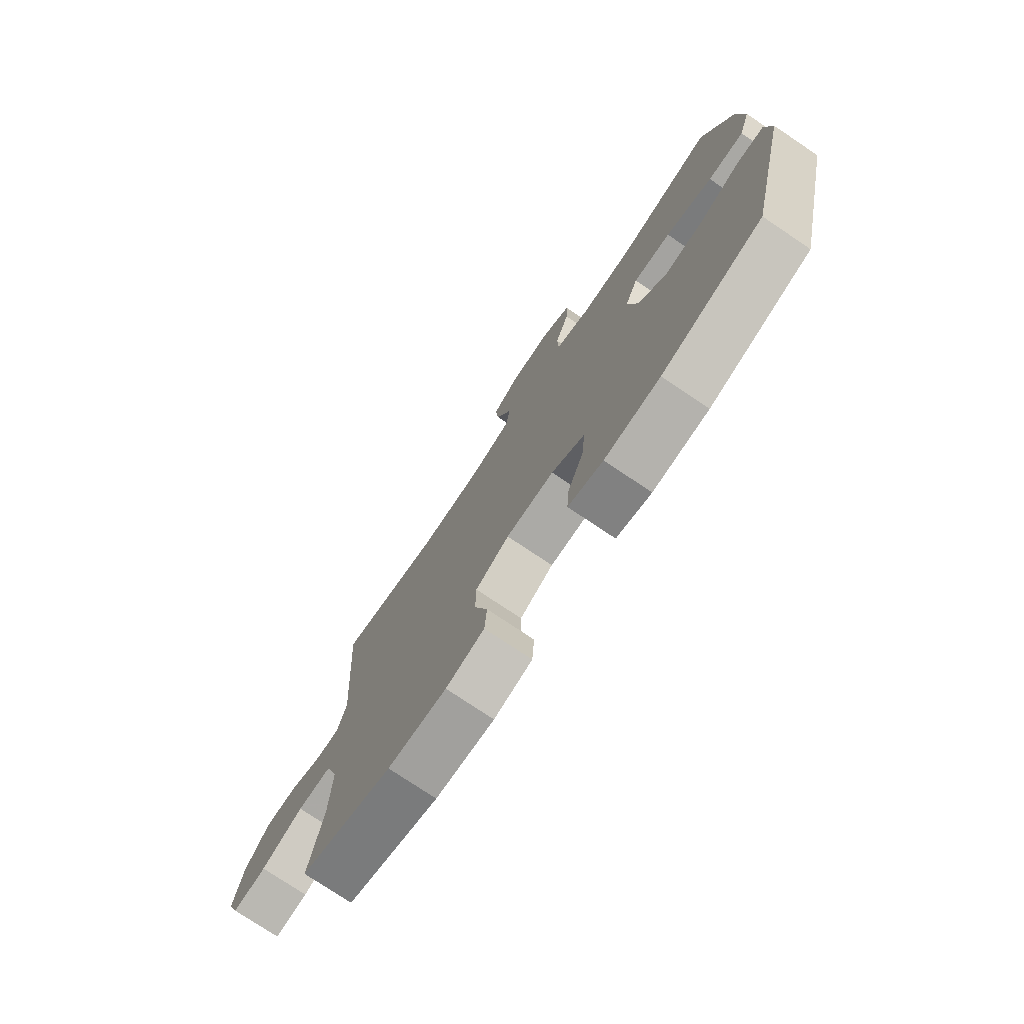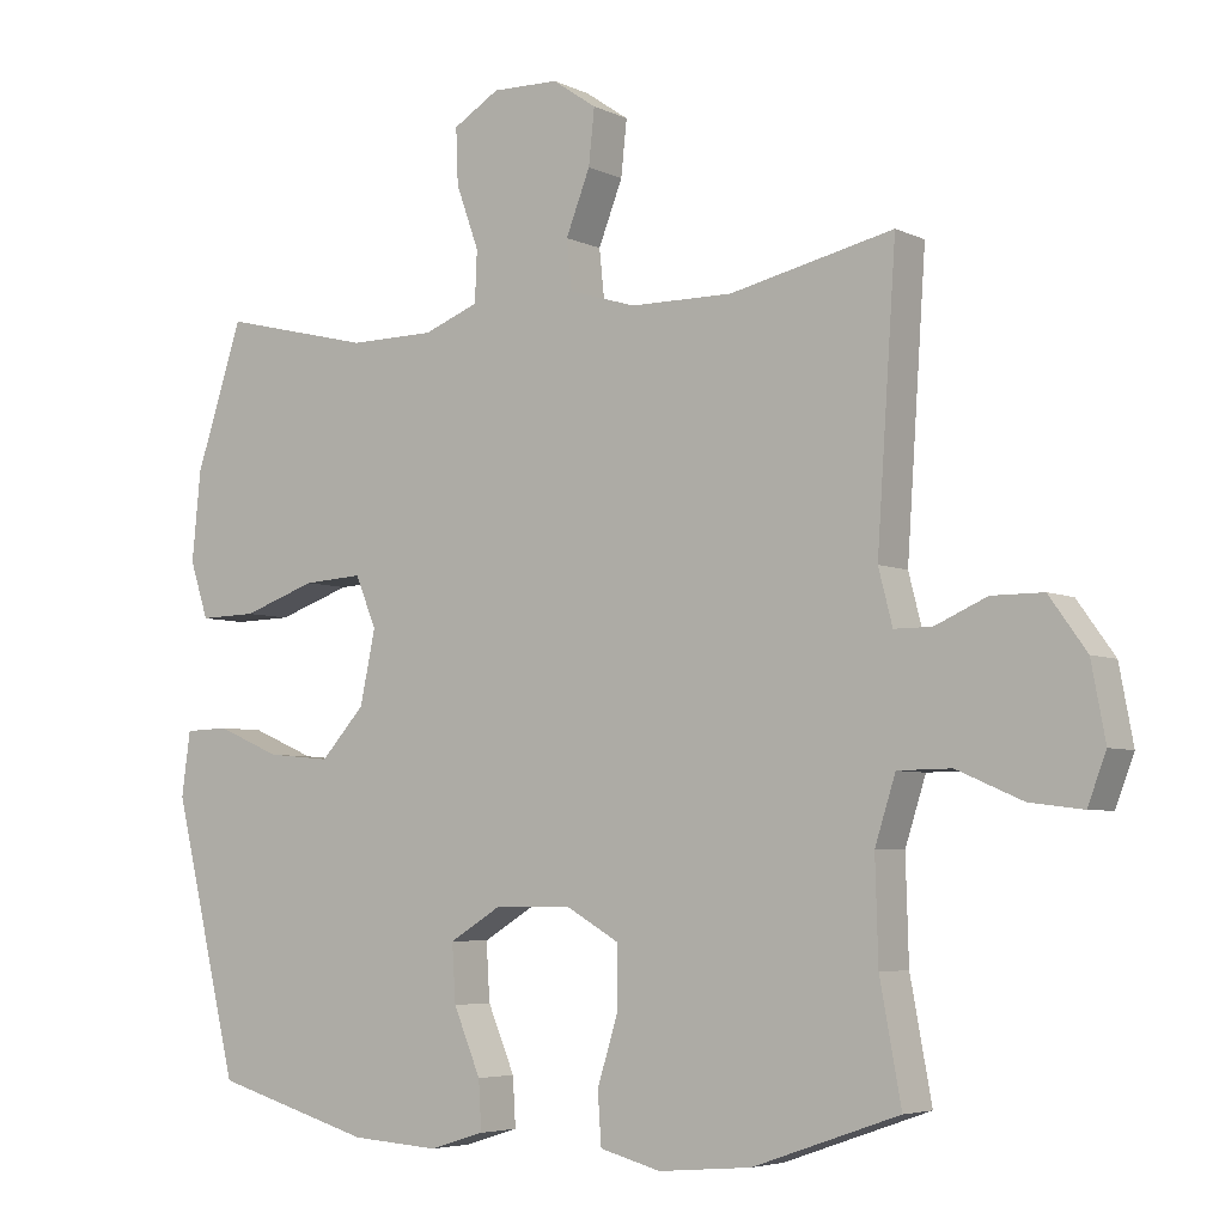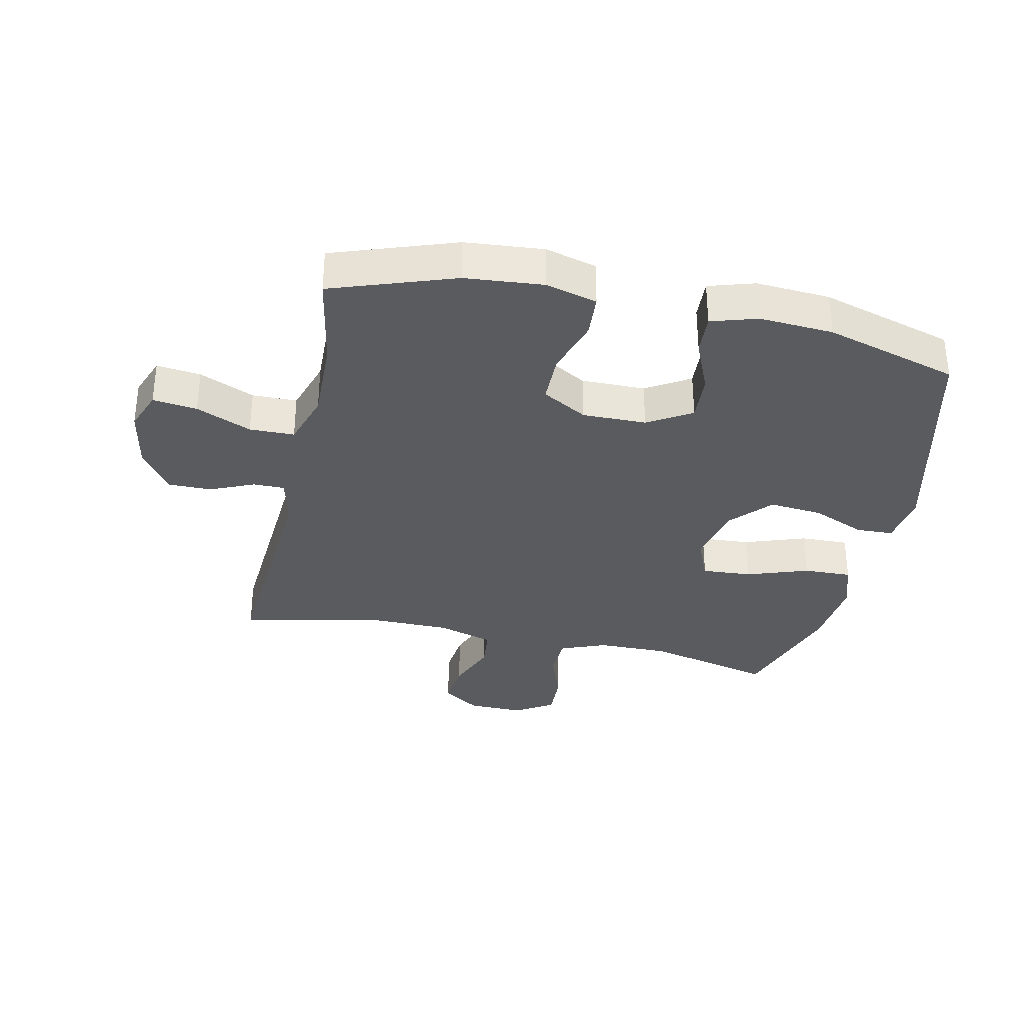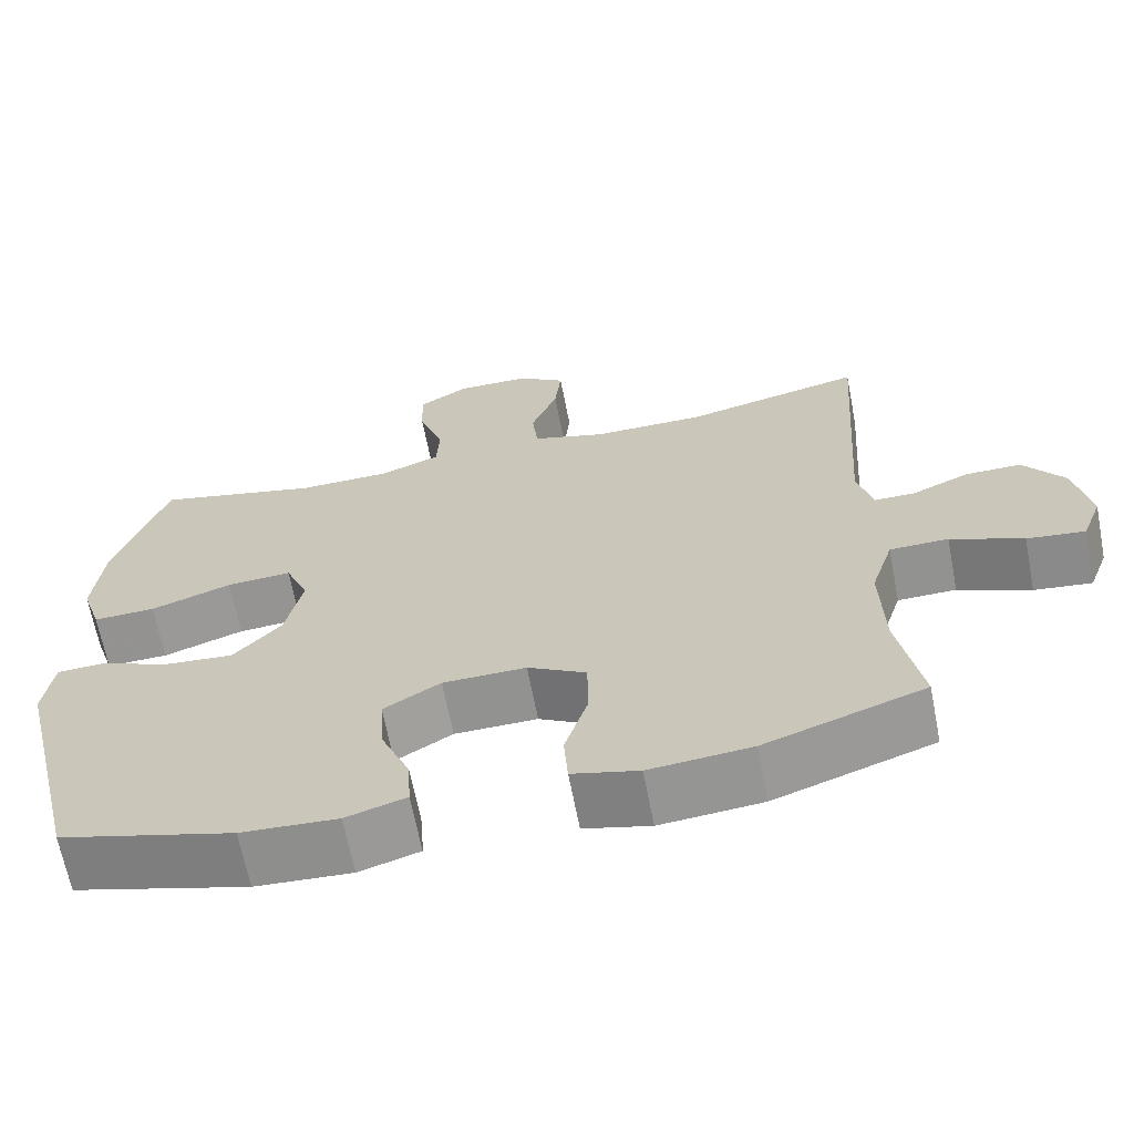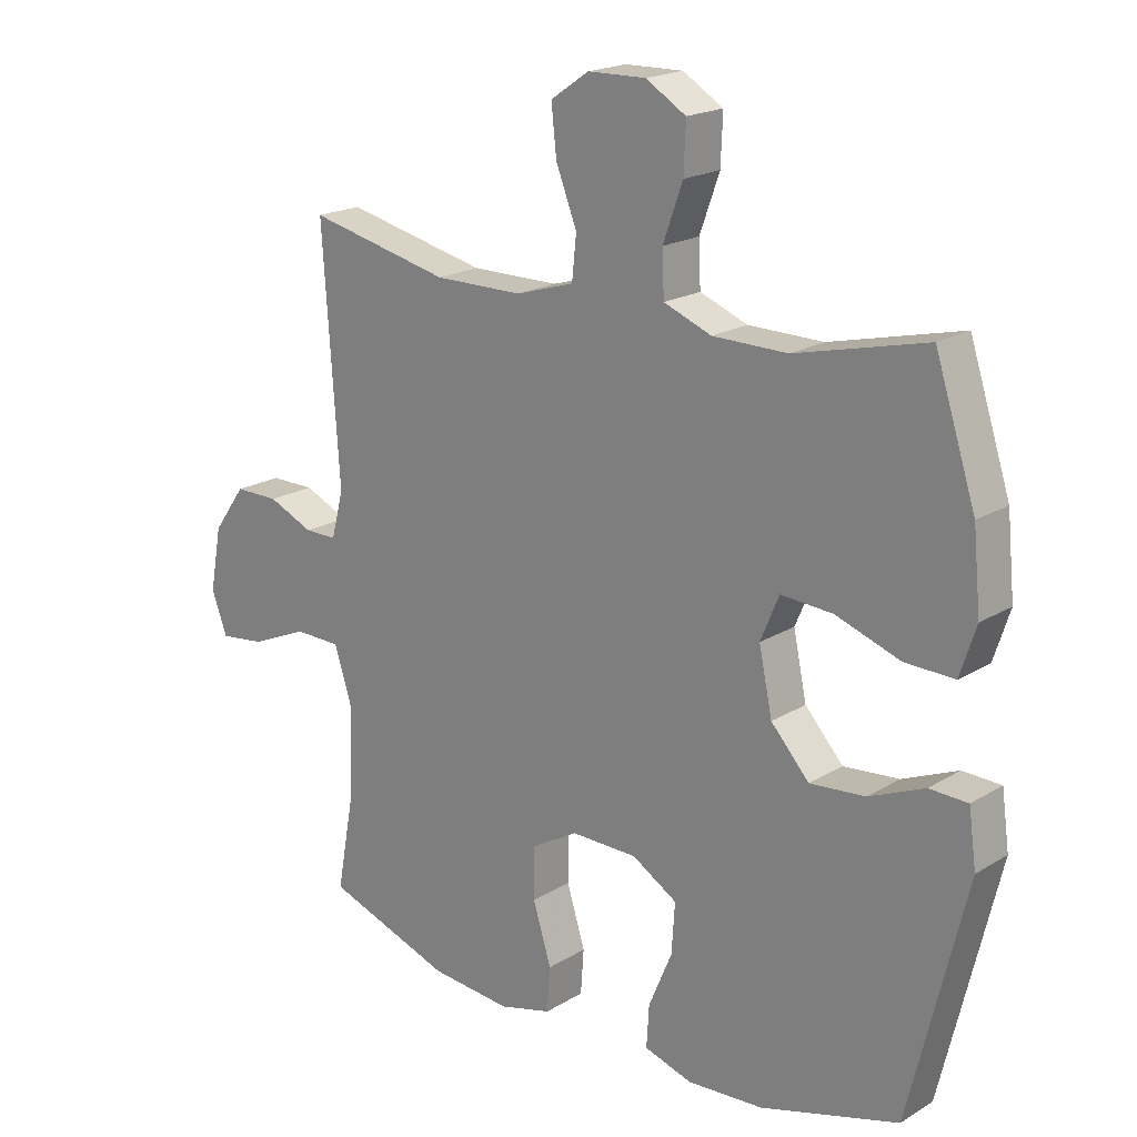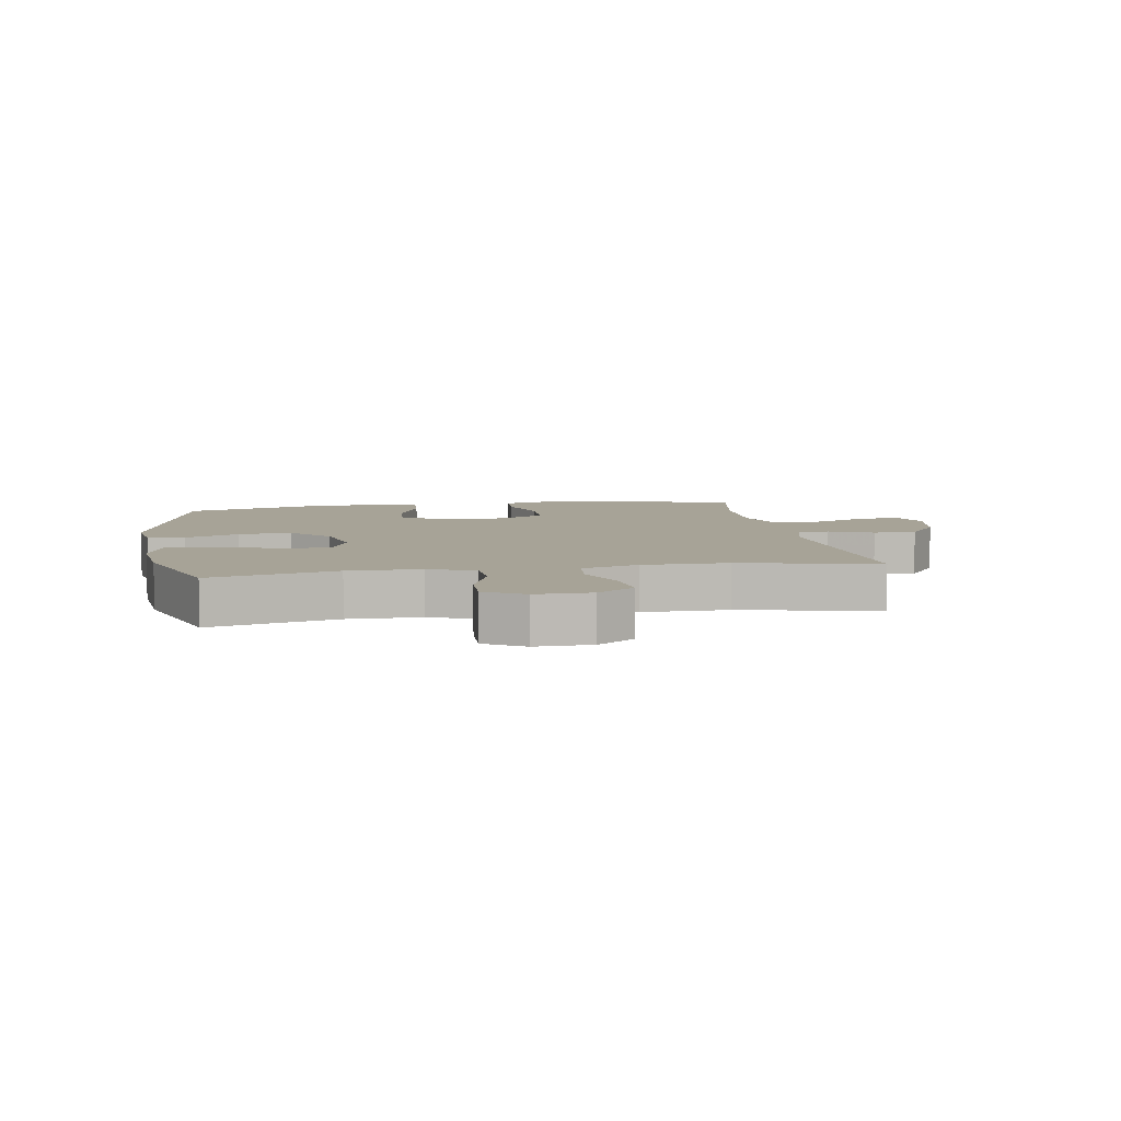
<metadata>
{"format":"obj","ext":"obj","renderer":"f3d","projection":"perspective","resolution":1024,"background":"white","views":[{"elev":-76.2,"azim":-123.9,"up":"+Z"},{"elev":-5.1,"azim":34.8,"up":"+Z"},{"elev":-33.5,"azim":167.8,"up":"+Y"},{"elev":-66.1,"azim":11.0,"up":"+Z"},{"elev":19.5,"azim":-138.3,"up":"+Z"},{"elev":6.7,"azim":-9.6,"up":"+Y"}]}
</metadata>
<code>
v -0.5 0.07 -0.5
v -0.589 0.07 -0.13
v -0.577 0.07 -0.043
v -0.517 0.07 -0.041
v -0.43 0.07 -0.078
v -0.343 0.07 -0.086
v -0.283 0.07 -0.02
v -0.262 0.07 0.079
v -0.291 0.07 0.148
v -0.372 0.07 0.143
v -0.473 0.07 0.108
v -0.551 0.07 0.106
v -0.576 0.07 0.183
v -0.564 0.07 0.304
v -0.5 0.07 0.5
v -0.295 0.07 0.45
v -0.178 0.07 0.451
v -0.103 0.07 0.48
v -0.1 0.07 0.549
v -0.131 0.07 0.635
v -0.134 0.07 0.71
v -0.071 0.07 0.748
v 0.02 0.07 0.746
v 0.08 0.07 0.705
v 0.072 0.07 0.63
v 0.039 0.07 0.546
v 0.046 0.07 0.479
v 0.138 0.07 0.451
v 0.277 0.07 0.45
v 0.5 0.07 0.5
v 0.474 0.07 0.116
v 0.493 0.07 0.042
v 0.544 0.07 0.042
v 0.615 0.07 0.073
v 0.685 0.07 0.073
v 0.736 0.07 0.002
v 0.755 0.07 -0.099
v 0.73 0.07 -0.165
v 0.658 0.07 -0.156
v 0.568 0.07 -0.117
v 0.495 0.07 -0.118
v 0.467 0.07 -0.206
v 0.471 0.07 -0.343
v 0.5 0.07 -0.5
v 0.301 0.07 -0.569
v 0.174 0.07 -0.58
v 0.091 0.07 -0.558
v 0.086 0.07 -0.488
v 0.115 0.07 -0.395
v 0.114 0.07 -0.314
v 0.041 0.07 -0.272
v -0.063 0.07 -0.273
v -0.134 0.07 -0.316
v -0.129 0.07 -0.394
v -0.092 0.07 -0.482
v -0.088 0.07 -0.548
v -0.163 0.07 -0.571
v -0.283 0.07 -0.563
v -0.5 0 -0.5
v -0.589 0 -0.13
v -0.577 0 -0.043
v -0.517 0 -0.041
v -0.43 0 -0.078
v -0.343 0 -0.086
v -0.283 0 -0.02
v -0.262 0 0.079
v -0.291 0 0.148
v -0.372 0 0.143
v -0.473 0 0.108
v -0.551 0 0.106
v -0.576 0 0.183
v -0.564 0 0.304
v -0.5 0 0.5
v -0.295 0 0.45
v -0.178 0 0.451
v -0.103 0 0.48
v -0.1 0 0.549
v -0.131 0 0.635
v -0.134 0 0.71
v -0.071 0 0.748
v 0.02 0 0.746
v 0.08 0 0.705
v 0.072 0 0.63
v 0.039 0 0.546
v 0.046 0 0.479
v 0.138 0 0.451
v 0.277 0 0.45
v 0.5 0 0.5
v 0.474 0 0.116
v 0.493 0 0.042
v 0.544 0 0.042
v 0.615 0 0.073
v 0.685 0 0.073
v 0.736 0 0.002
v 0.755 0 -0.099
v 0.73 0 -0.165
v 0.658 0 -0.156
v 0.568 0 -0.117
v 0.495 0 -0.118
v 0.467 0 -0.206
v 0.471 0 -0.343
v 0.5 0 -0.5
v 0.301 0 -0.569
v 0.174 0 -0.58
v 0.091 0 -0.558
v 0.086 0 -0.488
v 0.115 0 -0.395
v 0.114 0 -0.314
v 0.041 0 -0.272
v -0.063 0 -0.273
v -0.134 0 -0.316
v -0.129 0 -0.394
v -0.092 0 -0.482
v -0.088 0 -0.548
v -0.163 0 -0.571
v -0.283 0 -0.563
f 3 4 5
f 2 3 5
f 1 2 5
f 58 1 5
f 57 58 5
f 56 57 5
f 55 56 5
f 54 55 5
f 53 54 5 6
f 52 53 6 7
f 51 52 7 8
f 50 51 8 9
f 47 48 49
f 46 47 49
f 45 46 49
f 44 45 49
f 43 44 49
f 42 43 49 50
f 41 42 50 9
f 38 39 40
f 37 38 40
f 36 37 40
f 35 36 40
f 34 35 40
f 33 34 40
f 32 33 40 41
f 31 32 41 9
f 29 30 31 9
f 24 25 26
f 23 24 26
f 22 23 26
f 21 22 26
f 20 21 26
f 19 20 26
f 18 19 26 27
f 17 18 27 28
f 14 15 16
f 13 14 16
f 12 13 16
f 11 12 16
f 10 11 16
f 17 28 29
f 16 17 29
f 10 16 29
f 9 10 29
f 63 62 61
f 63 61 60
f 63 60 59
f 63 59 116
f 63 116 115
f 63 115 114
f 63 114 113
f 63 113 112
f 64 63 112 111
f 65 64 111 110
f 66 65 110 109
f 67 66 109 108
f 107 106 105
f 107 105 104
f 107 104 103
f 107 103 102
f 107 102 101
f 108 107 101 100
f 67 108 100 99
f 98 97 96
f 98 96 95
f 98 95 94
f 98 94 93
f 98 93 92
f 98 92 91
f 99 98 91 90
f 67 99 90 89
f 67 89 88 87
f 84 83 82
f 84 82 81
f 84 81 80
f 84 80 79
f 84 79 78
f 84 78 77
f 85 84 77 76
f 86 85 76 75
f 74 73 72
f 74 72 71
f 74 71 70
f 74 70 69
f 74 69 68
f 87 86 75
f 87 75 74
f 87 74 68
f 87 68 67
f 1 59 60 2
f 2 60 61 3
f 3 61 62 4
f 4 62 63 5
f 5 63 64 6
f 6 64 65 7
f 7 65 66 8
f 8 66 67 9
f 9 67 68 10
f 10 68 69 11
f 11 69 70 12
f 12 70 71 13
f 13 71 72 14
f 14 72 73 15
f 15 73 74 16
f 16 74 75 17
f 17 75 76 18
f 18 76 77 19
f 19 77 78 20
f 20 78 79 21
f 21 79 80 22
f 22 80 81 23
f 23 81 82 24
f 24 82 83 25
f 25 83 84 26
f 26 84 85 27
f 27 85 86 28
f 28 86 87 29
f 29 87 88 30
f 30 88 89 31
f 31 89 90 32
f 32 90 91 33
f 33 91 92 34
f 34 92 93 35
f 35 93 94 36
f 36 94 95 37
f 37 95 96 38
f 38 96 97 39
f 39 97 98 40
f 40 98 99 41
f 41 99 100 42
f 42 100 101 43
f 43 101 102 44
f 44 102 103 45
f 45 103 104 46
f 46 104 105 47
f 47 105 106 48
f 48 106 107 49
f 49 107 108 50
f 50 108 109 51
f 51 109 110 52
f 52 110 111 53
f 53 111 112 54
f 54 112 113 55
f 55 113 114 56
f 56 114 115 57
f 57 115 116 58
f 58 116 59 1

</code>
